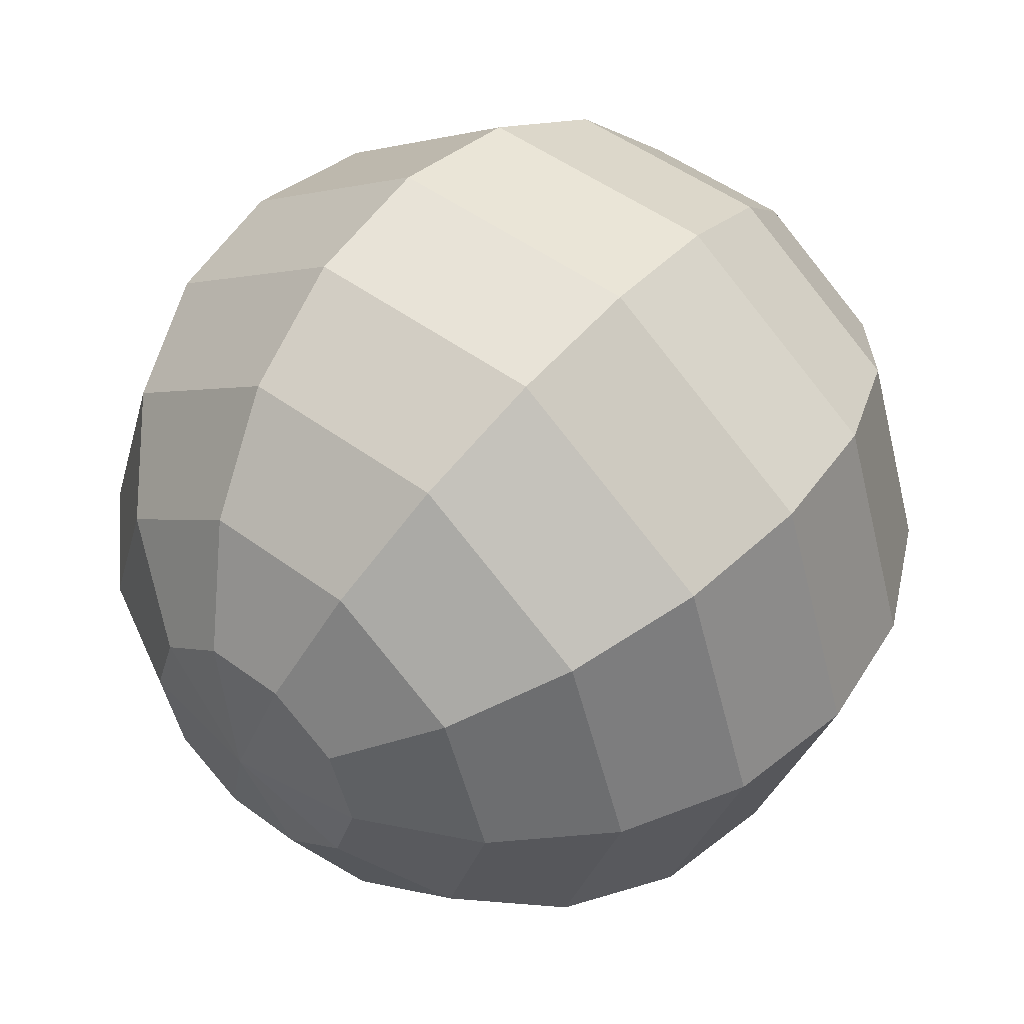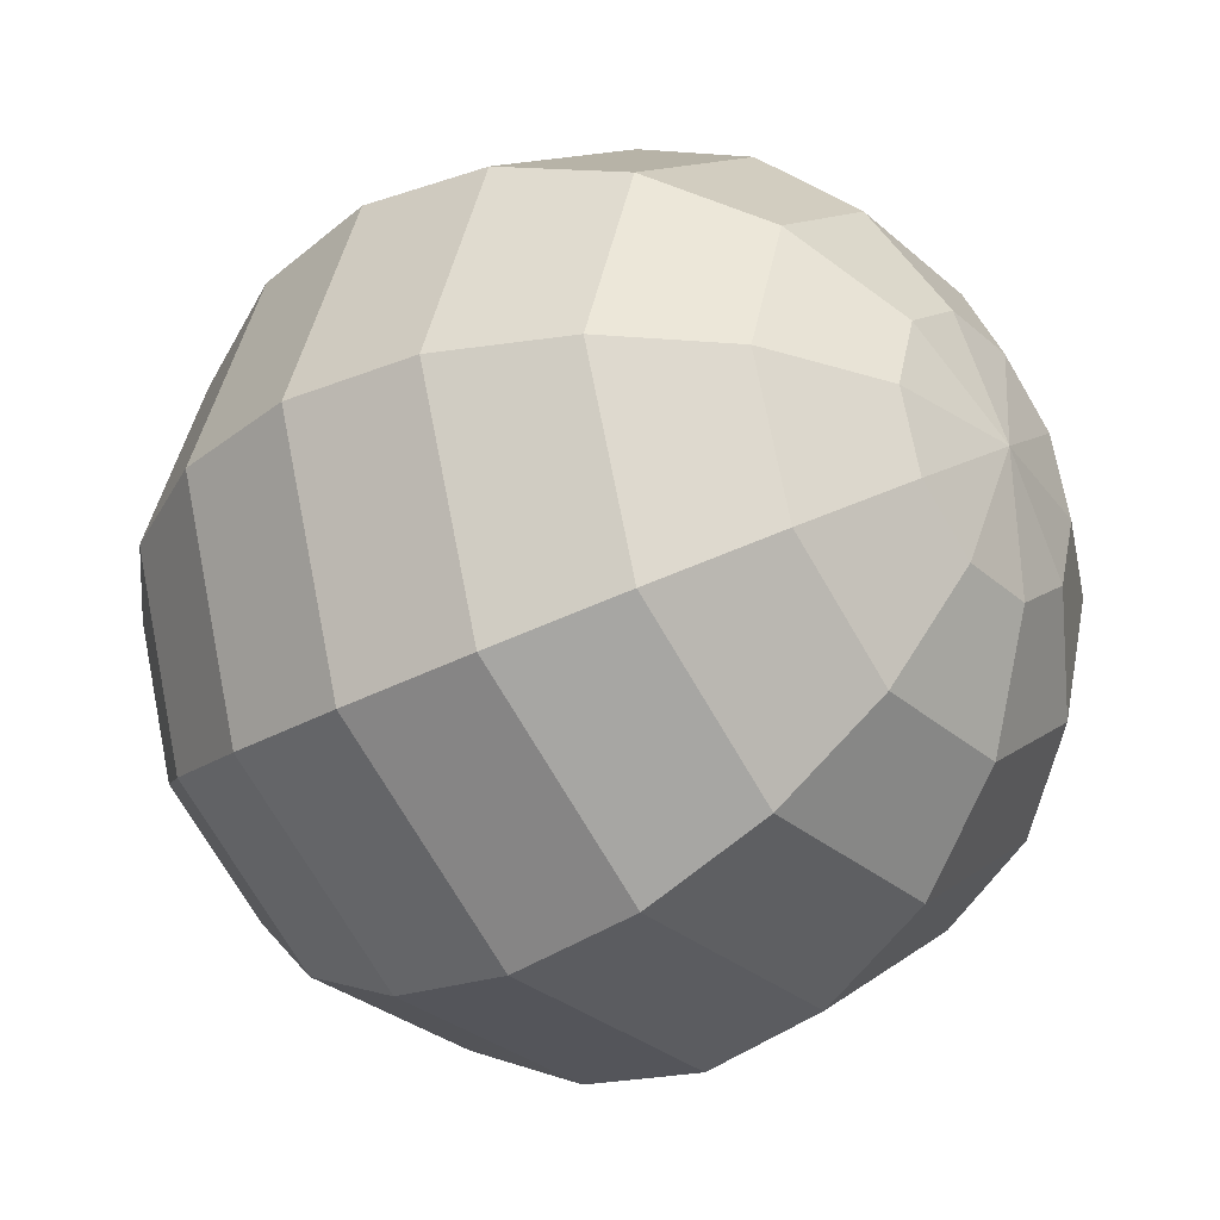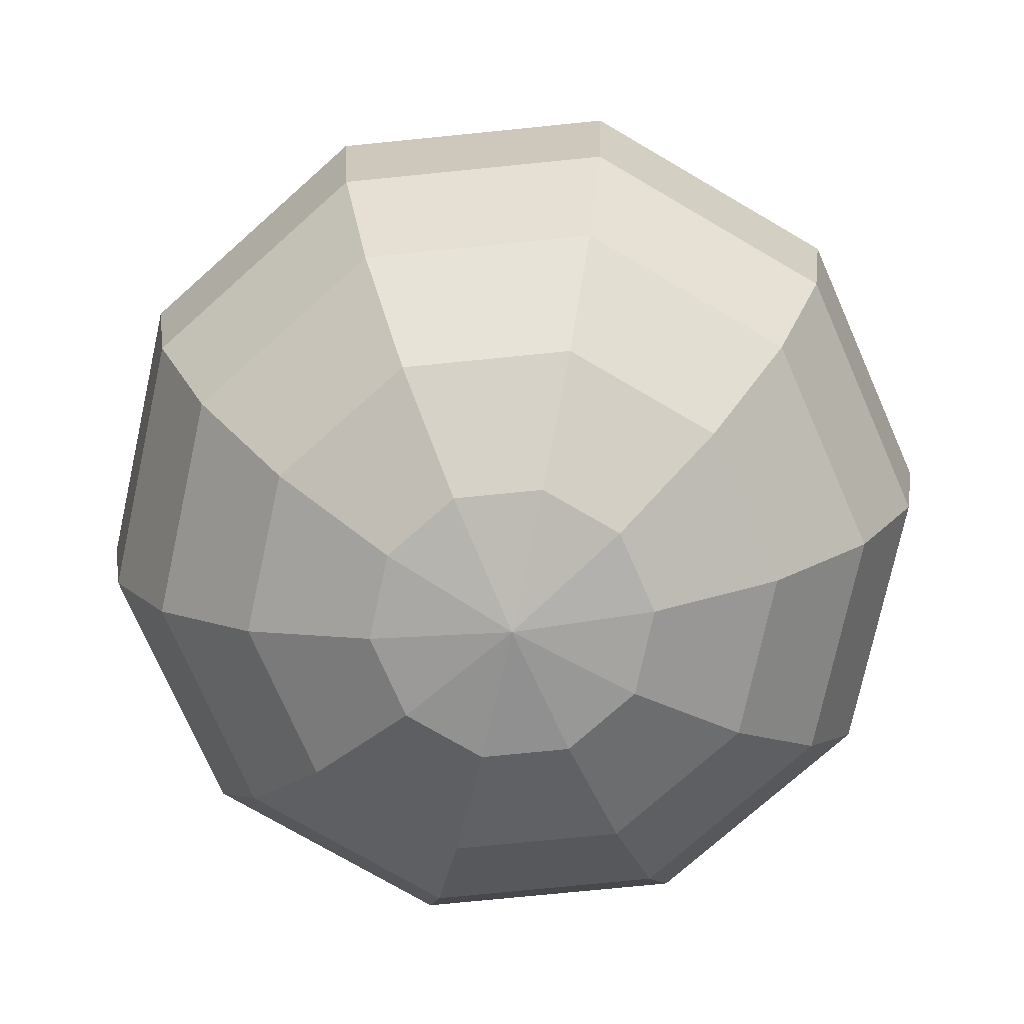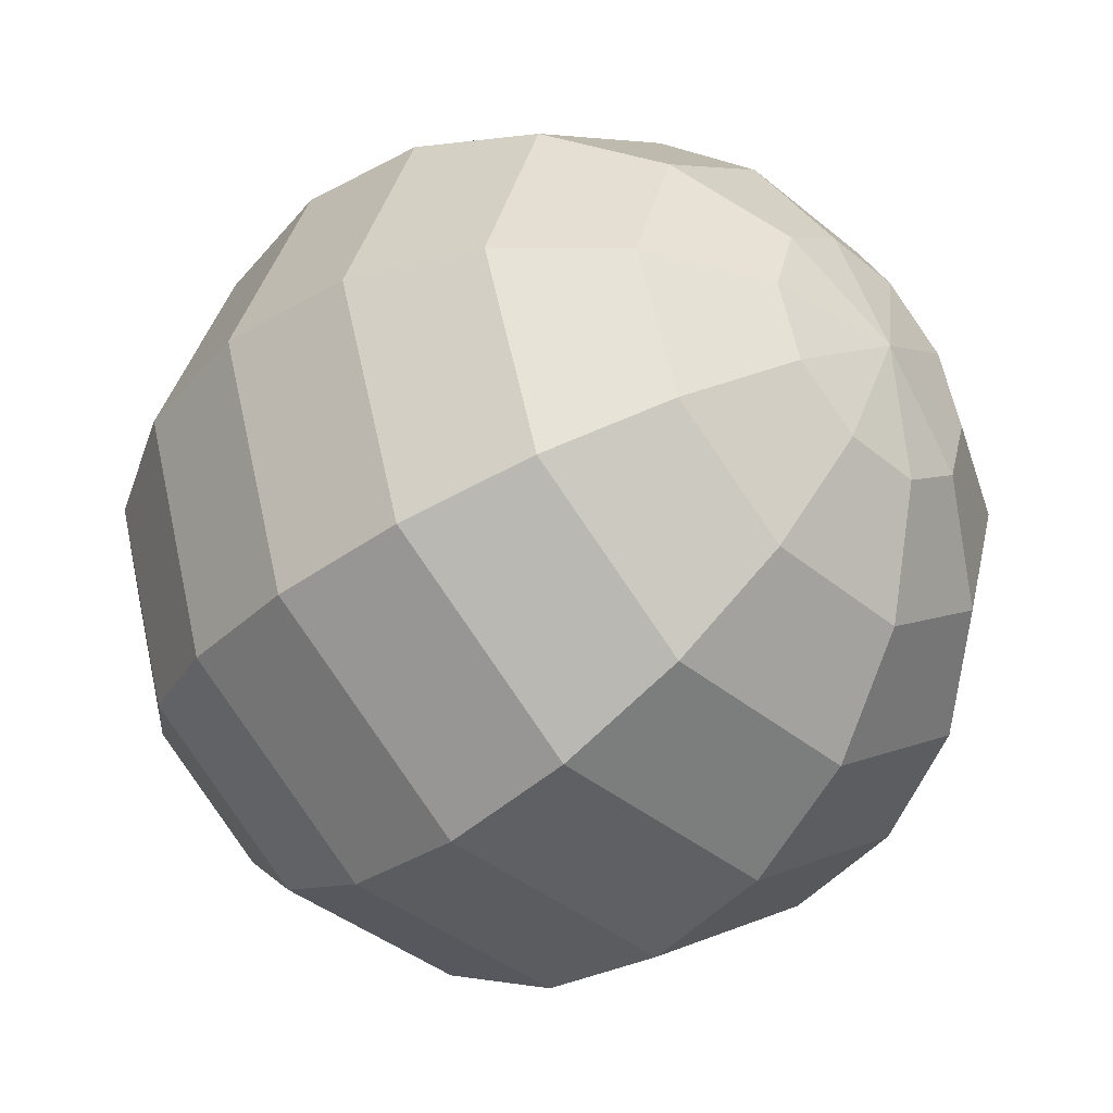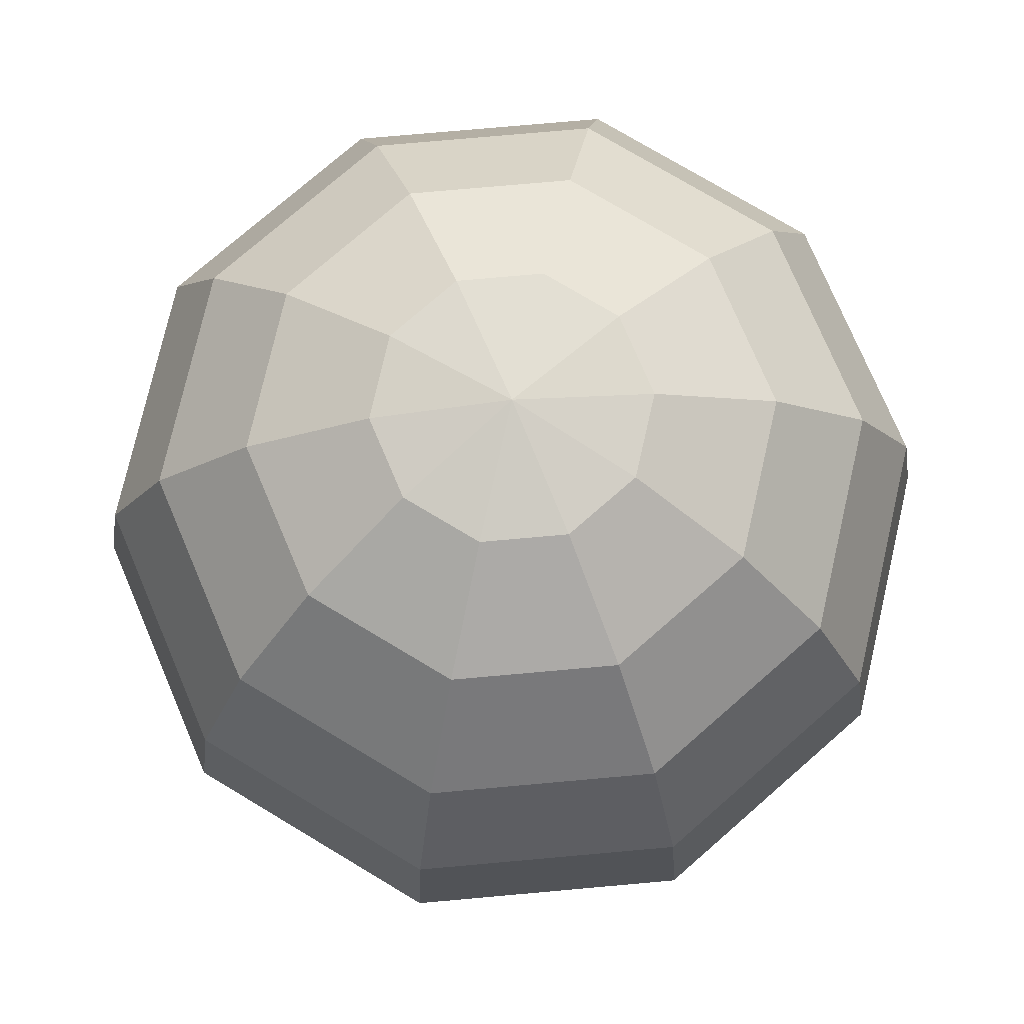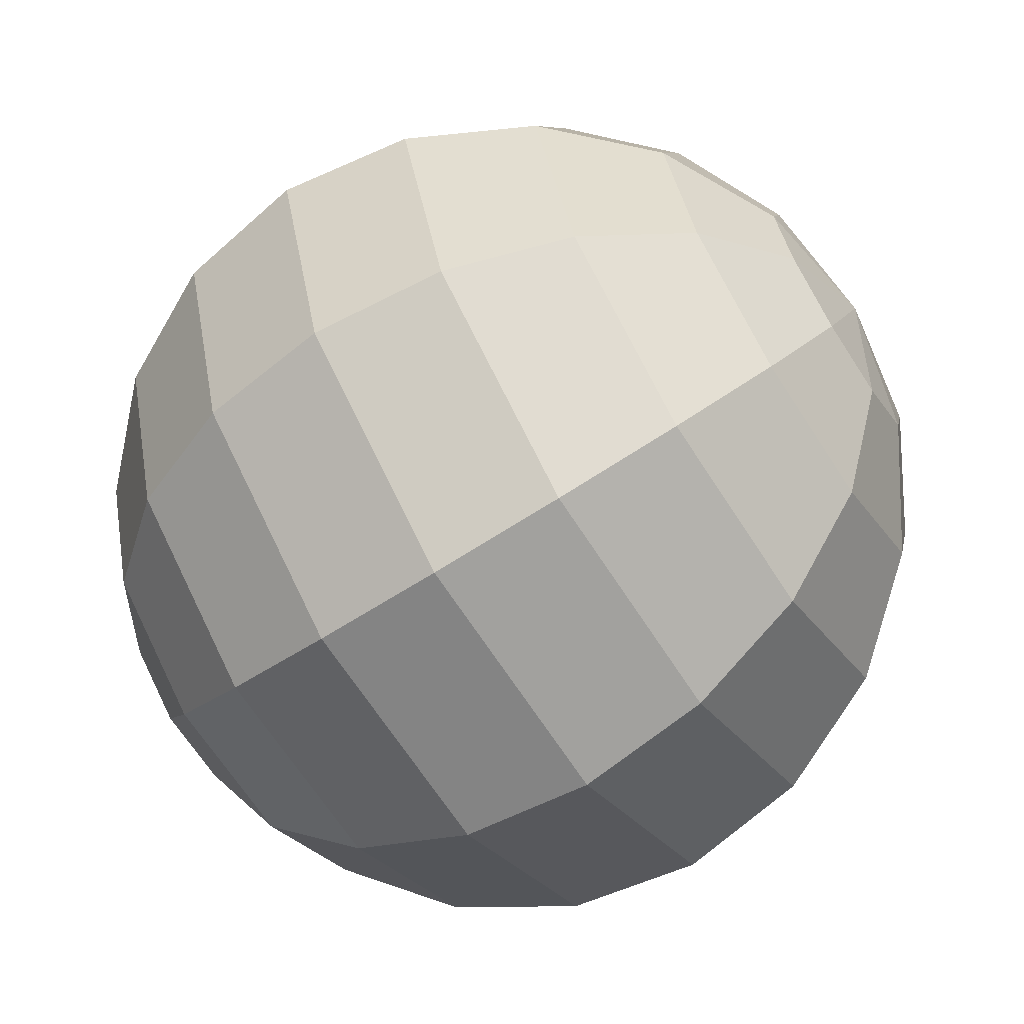
<metadata>
{"format":"obj","ext":"obj","renderer":"f3d","projection":"perspective","resolution":1024,"background":"white","views":[{"elev":49.1,"azim":39.5,"up":"+Z"},{"elev":-30.7,"azim":128.8,"up":"+Z"},{"elev":-75.1,"azim":-30.3,"up":"+Y"},{"elev":-40.1,"azim":134.5,"up":"+Z"},{"elev":76.1,"azim":-41.1,"up":"+Y"},{"elev":-67.1,"azim":122.8,"up":"+Z"}]}
</metadata>
<code>
g default
v 0.25 -0.9511 -3.017
v 0.09549 -0.9511 -3.13
v -0.09549 -0.9511 -3.13
v -0.25 -0.9511 -3.017
v -0.309 -0.9511 -2.836
v -0.25 -0.9511 -2.654
v -0.09549 -0.9511 -2.542
v 0.09549 -0.9511 -2.542
v 0.25 -0.9511 -2.654
v 0.309 -0.9511 -2.836
v 0.4755 -0.809 -3.181
v 0.1816 -0.809 -3.395
v -0.1816 -0.809 -3.395
v -0.4755 -0.809 -3.181
v -0.5878 -0.809 -2.836
v -0.4755 -0.809 -2.49
v -0.1816 -0.809 -2.277
v 0.1816 -0.809 -2.277
v 0.4755 -0.809 -2.49
v 0.5878 -0.809 -2.836
v 0.6545 -0.5878 -3.311
v 0.25 -0.5878 -3.605
v -0.25 -0.5878 -3.605
v -0.6545 -0.5878 -3.311
v -0.809 -0.5878 -2.836
v -0.6545 -0.5878 -2.36
v -0.25 -0.5878 -2.066
v 0.25 -0.5878 -2.066
v 0.6545 -0.5878 -2.36
v 0.809 -0.5878 -2.836
v 0.7694 -0.309 -3.395
v 0.2939 -0.309 -3.74
v -0.2939 -0.309 -3.74
v -0.7694 -0.309 -3.395
v -0.9511 -0.309 -2.836
v -0.7694 -0.309 -2.277
v -0.2939 -0.309 -1.931
v 0.2939 -0.309 -1.931
v 0.7694 -0.309 -2.277
v 0.9511 -0.309 -2.836
v 0.809 0 -3.423
v 0.309 0 -3.787
v -0.309 0 -3.787
v -0.809 0 -3.423
v -1 0 -2.836
v -0.809 0 -2.248
v -0.309 0 -1.885
v 0.309 0 -1.885
v 0.809 0 -2.248
v 1 0 -2.836
v 0.7694 0.309 -3.395
v 0.2939 0.309 -3.74
v -0.2939 0.309 -3.74
v -0.7694 0.309 -3.395
v -0.9511 0.309 -2.836
v -0.7694 0.309 -2.277
v -0.2939 0.309 -1.931
v 0.2939 0.309 -1.931
v 0.7694 0.309 -2.277
v 0.9511 0.309 -2.836
v 0.6545 0.5878 -3.311
v 0.25 0.5878 -3.605
v -0.25 0.5878 -3.605
v -0.6545 0.5878 -3.311
v -0.809 0.5878 -2.836
v -0.6545 0.5878 -2.36
v -0.25 0.5878 -2.066
v 0.25 0.5878 -2.066
v 0.6545 0.5878 -2.36
v 0.809 0.5878 -2.836
v 0.4755 0.809 -3.181
v 0.1816 0.809 -3.395
v -0.1816 0.809 -3.395
v -0.4755 0.809 -3.181
v -0.5878 0.809 -2.836
v -0.4755 0.809 -2.49
v -0.1816 0.809 -2.277
v 0.1816 0.809 -2.277
v 0.4755 0.809 -2.49
v 0.5878 0.809 -2.836
v 0.25 0.9511 -3.017
v 0.09549 0.9511 -3.13
v -0.09549 0.9511 -3.13
v -0.25 0.9511 -3.017
v -0.309 0.9511 -2.836
v -0.25 0.9511 -2.654
v -0.09549 0.9511 -2.542
v 0.09549 0.9511 -2.542
v 0.25 0.9511 -2.654
v 0.309 0.9511 -2.836
v 0 -1 -2.836
v 0 1 -2.836
g pSphere2
f 1 11 12 2
f 2 12 13 3
f 3 13 14 4
f 4 14 15 5
f 5 15 16 6
f 6 16 17 7
f 7 17 18 8
f 8 18 19 9
f 9 19 20 10
f 10 20 11 1
f 11 21 22 12
f 12 22 23 13
f 13 23 24 14
f 14 24 25 15
f 15 25 26 16
f 16 26 27 17
f 17 27 28 18
f 18 28 29 19
f 19 29 30 20
f 20 30 21 11
f 21 31 32 22
f 22 32 33 23
f 23 33 34 24
f 24 34 35 25
f 25 35 36 26
f 26 36 37 27
f 27 37 38 28
f 28 38 39 29
f 29 39 40 30
f 30 40 31 21
f 31 41 42 32
f 32 42 43 33
f 33 43 44 34
f 34 44 45 35
f 35 45 46 36
f 36 46 47 37
f 37 47 48 38
f 38 48 49 39
f 39 49 50 40
f 40 50 41 31
f 41 51 52 42
f 42 52 53 43
f 43 53 54 44
f 44 54 55 45
f 45 55 56 46
f 46 56 57 47
f 47 57 58 48
f 48 58 59 49
f 49 59 60 50
f 50 60 51 41
f 51 61 62 52
f 52 62 63 53
f 53 63 64 54
f 54 64 65 55
f 55 65 66 56
f 56 66 67 57
f 57 67 68 58
f 58 68 69 59
f 59 69 70 60
f 60 70 61 51
f 61 71 72 62
f 62 72 73 63
f 63 73 74 64
f 64 74 75 65
f 65 75 76 66
f 66 76 77 67
f 67 77 78 68
f 68 78 79 69
f 69 79 80 70
f 70 80 71 61
f 71 81 82 72
f 72 82 83 73
f 73 83 84 74
f 74 84 85 75
f 75 85 86 76
f 76 86 87 77
f 77 87 88 78
f 78 88 89 79
f 79 89 90 80
f 80 90 81 71
f 2 91 1
f 3 91 2
f 4 91 3
f 5 91 4
f 6 91 5
f 7 91 6
f 8 91 7
f 9 91 8
f 10 91 9
f 1 91 10
f 81 92 82
f 82 92 83
f 83 92 84
f 84 92 85
f 85 92 86
f 86 92 87
f 87 92 88
f 88 92 89
f 89 92 90
f 90 92 81

</code>
